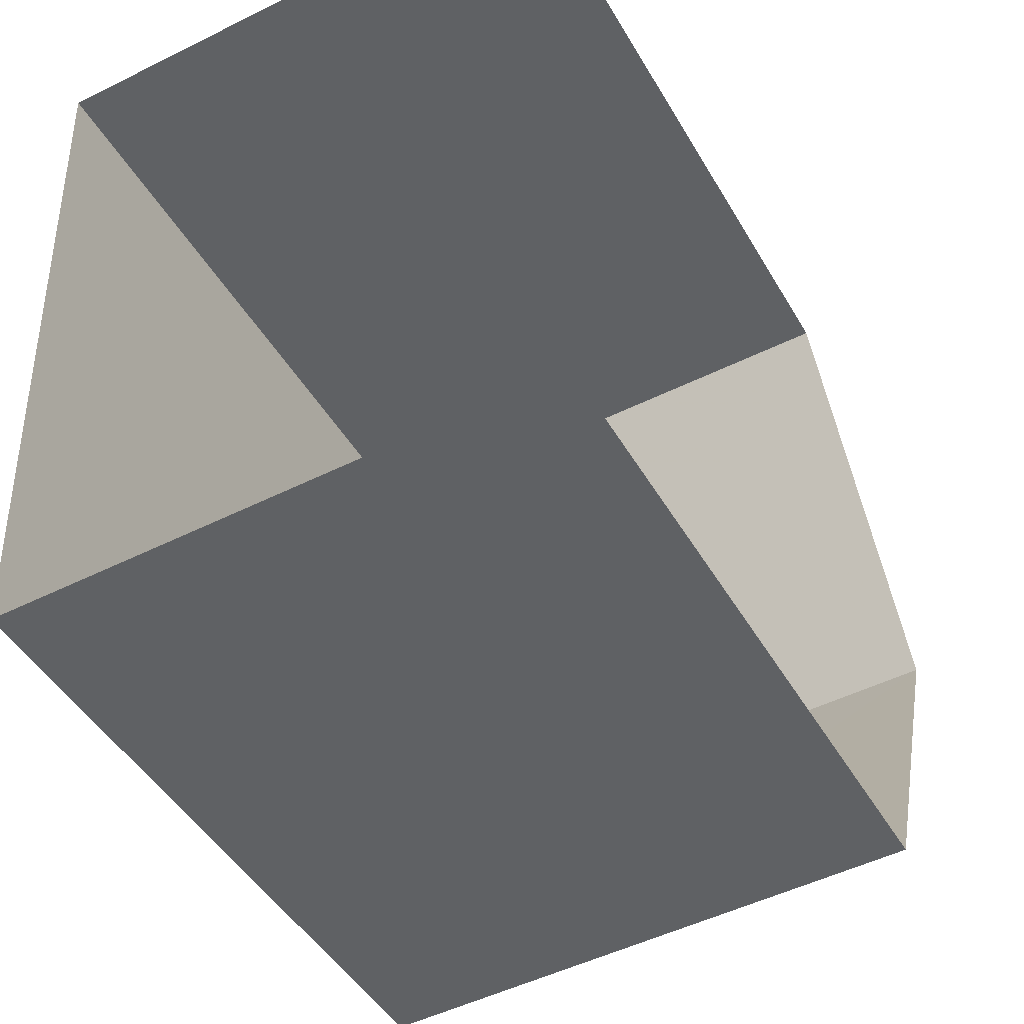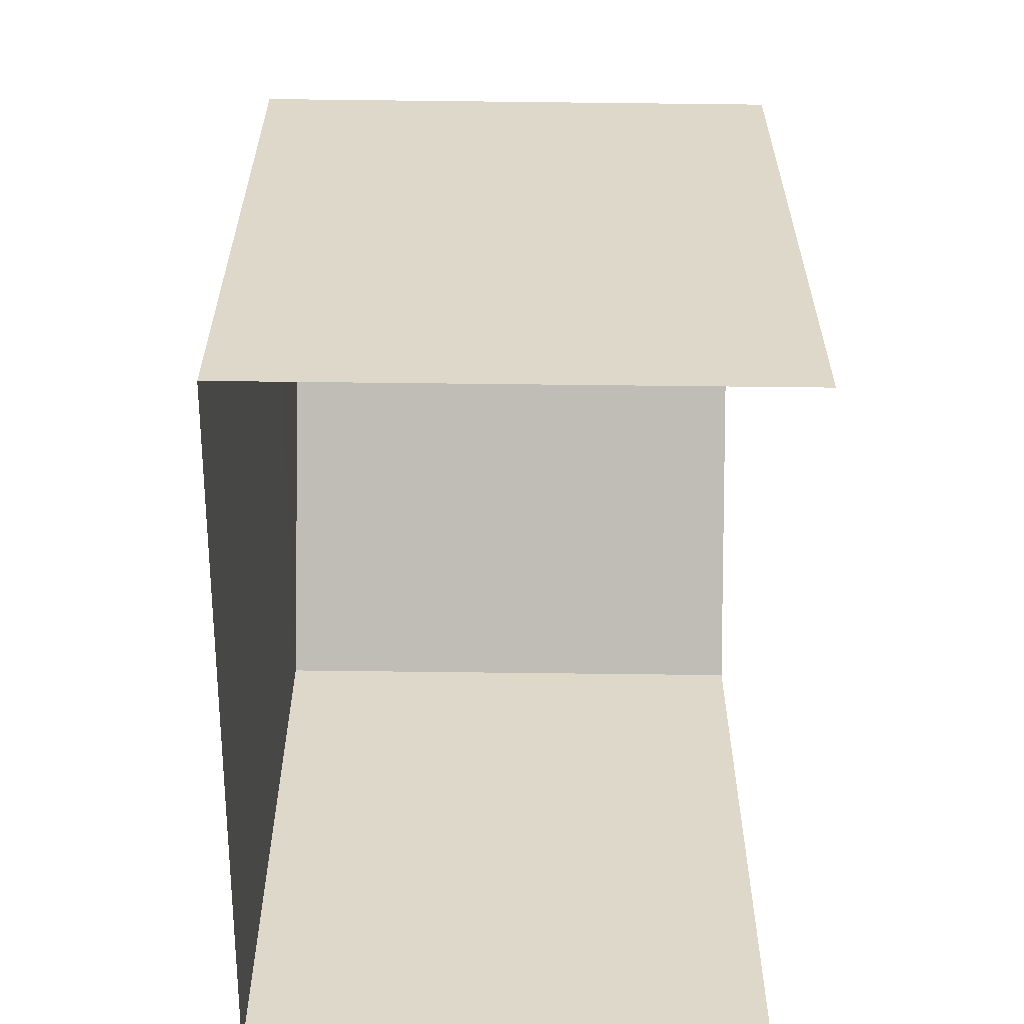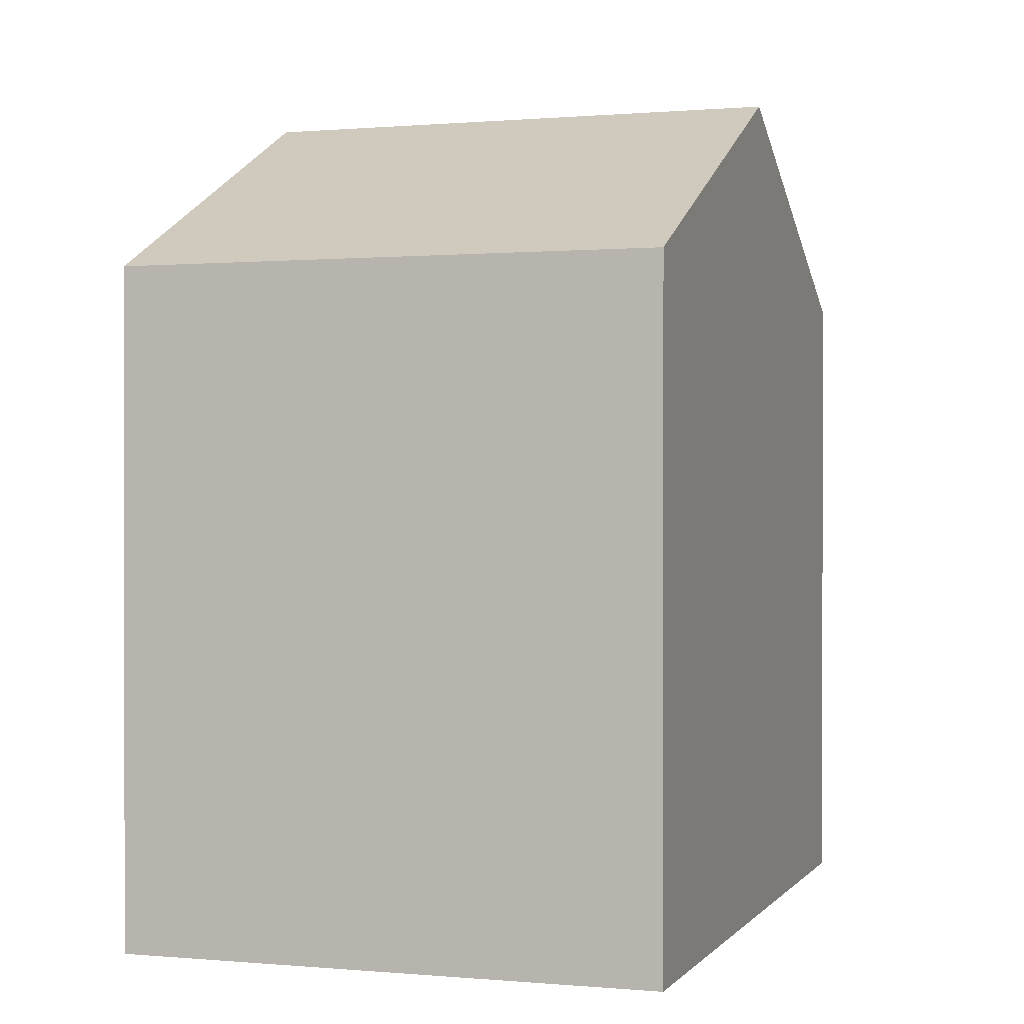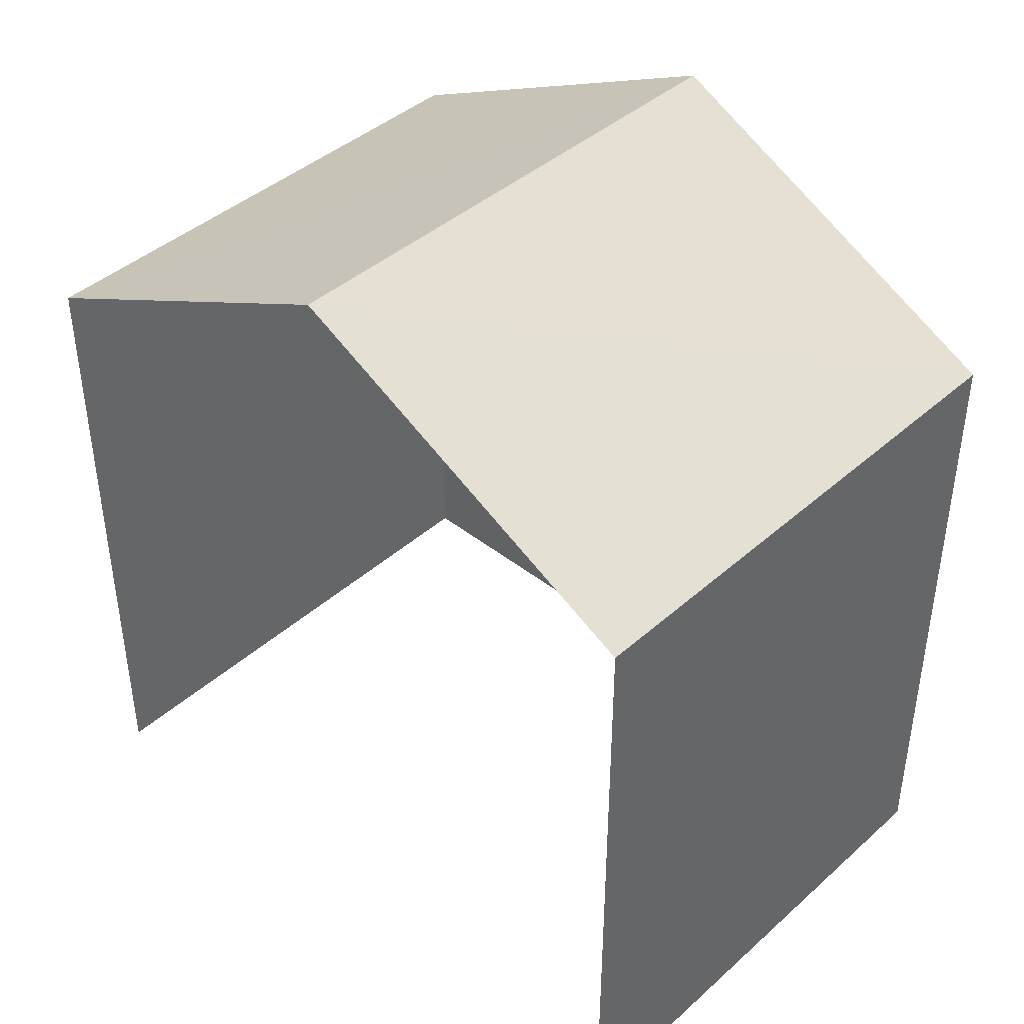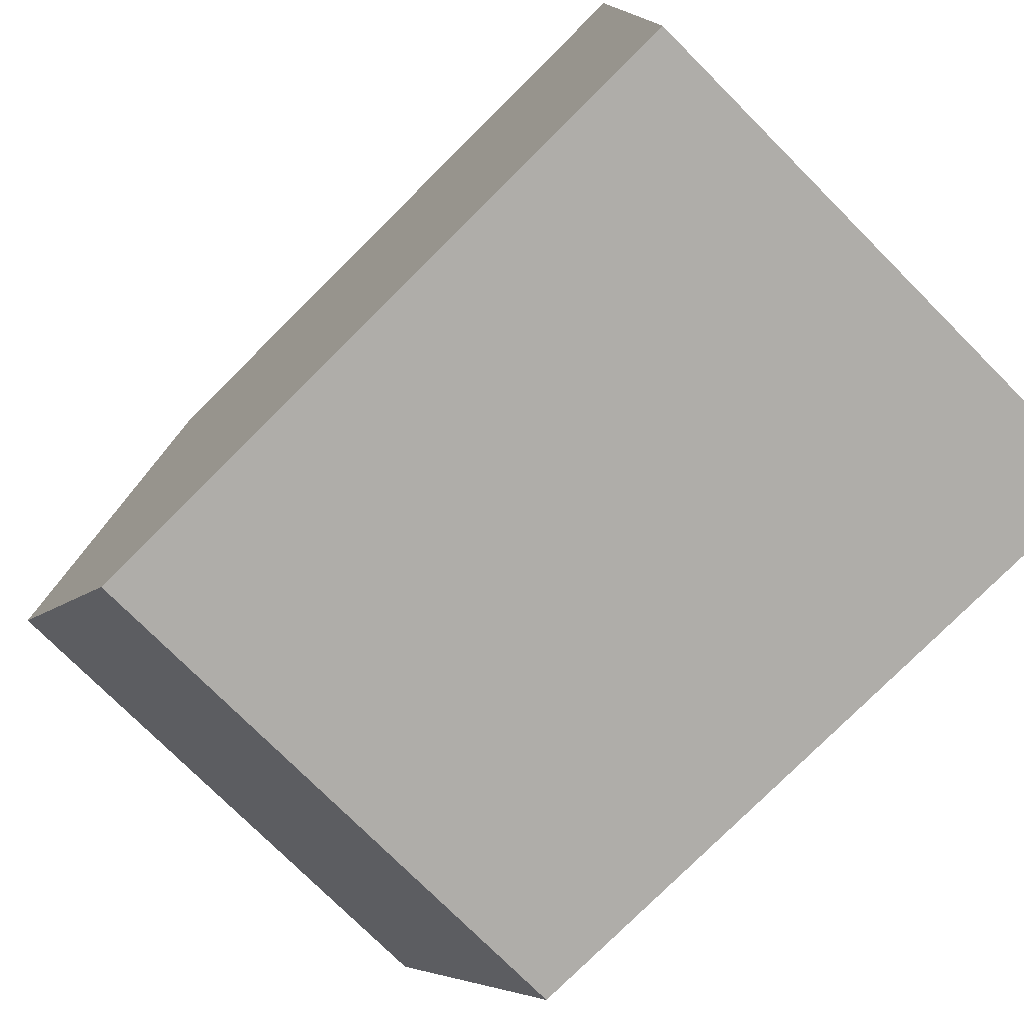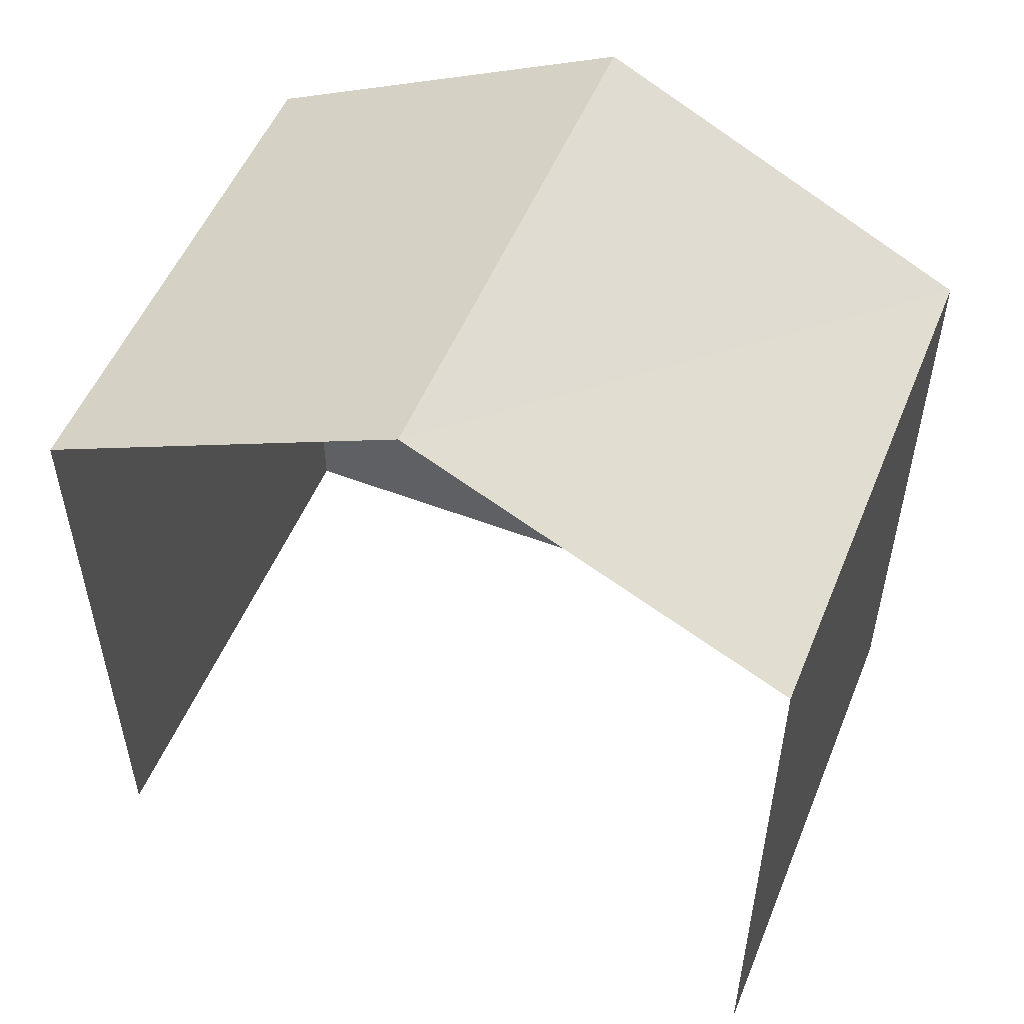
<metadata>
{"format":"obj","ext":"obj","renderer":"f3d","projection":"perspective","resolution":1024,"background":"white","views":[{"elev":-46.0,"azim":-151.5,"up":"+Y"},{"elev":-59.2,"azim":177.3,"up":"+Z"},{"elev":0.4,"azim":16.4,"up":"+Z"},{"elev":42.2,"azim":-48.7,"up":"+Z"},{"elev":-78.6,"azim":134.9,"up":"+Y"},{"elev":52.9,"azim":-69.9,"up":"+Z"}]}
</metadata>
<code>
v -3.723e+05 -1.055e+05 23.72
v -3.724e+05 -1.055e+05 23.72
v -3.723e+05 -1.055e+05 23.72
v -3.724e+05 -1.055e+05 23.72
v -3.723e+05 -1.055e+05 32.39
v -3.724e+05 -1.055e+05 30.49
v -3.724e+05 -1.055e+05 32.39
v -3.723e+05 -1.055e+05 30.49
v -3.723e+05 -1.055e+05 30.49
v -3.724e+05 -1.055e+05 30.49
f 1 2 3
f 1 4 2
f 2 4 6
f 6 10 7
f 6 4 10
f 5 6 7
f 5 8 6
f 7 9 5
f 7 10 9
f 8 3 2
f 6 8 2
f 9 1 8
f 9 8 5
f 1 3 8
f 9 4 1
f 9 10 4

</code>
